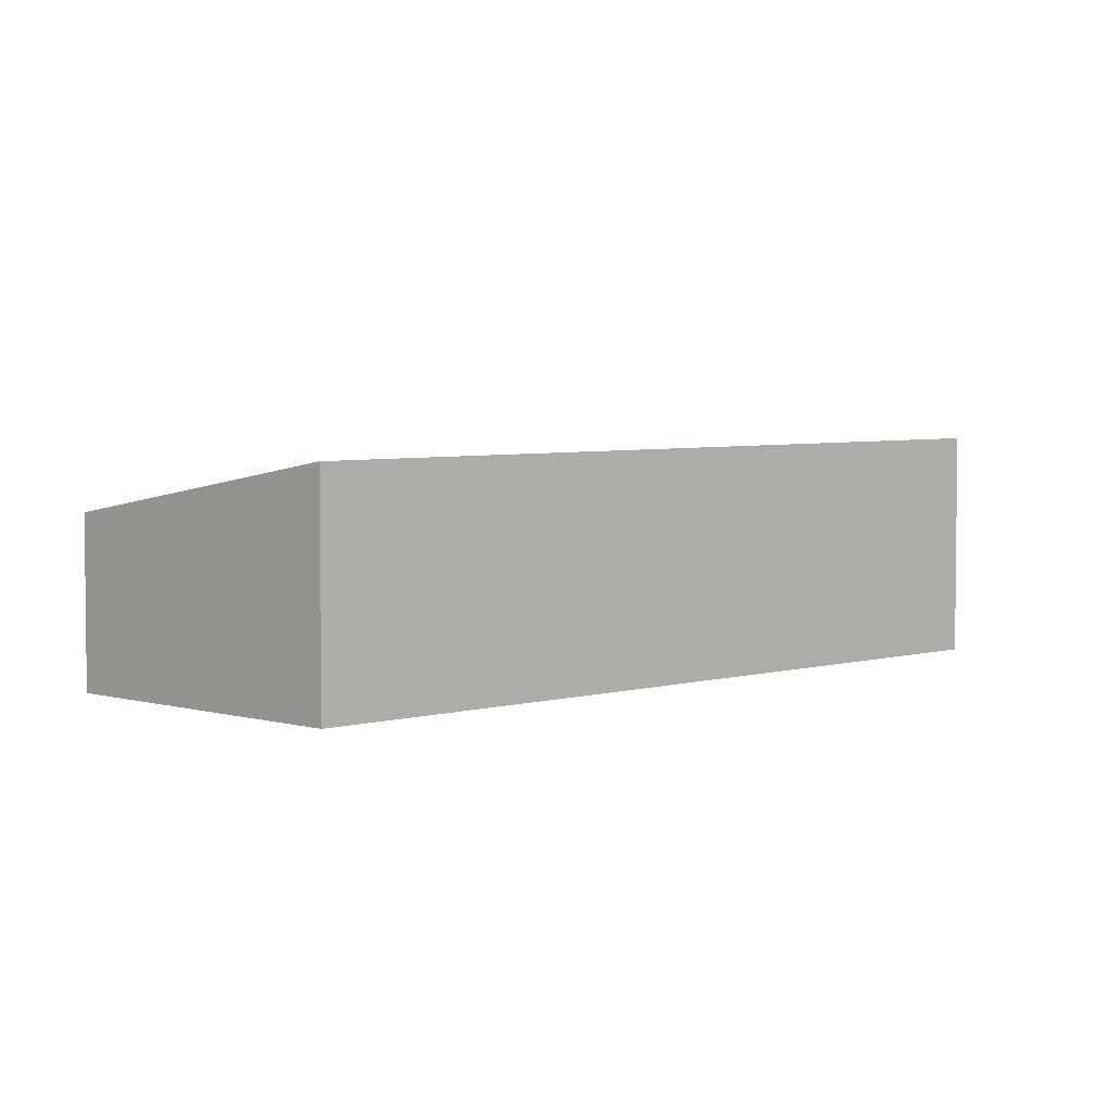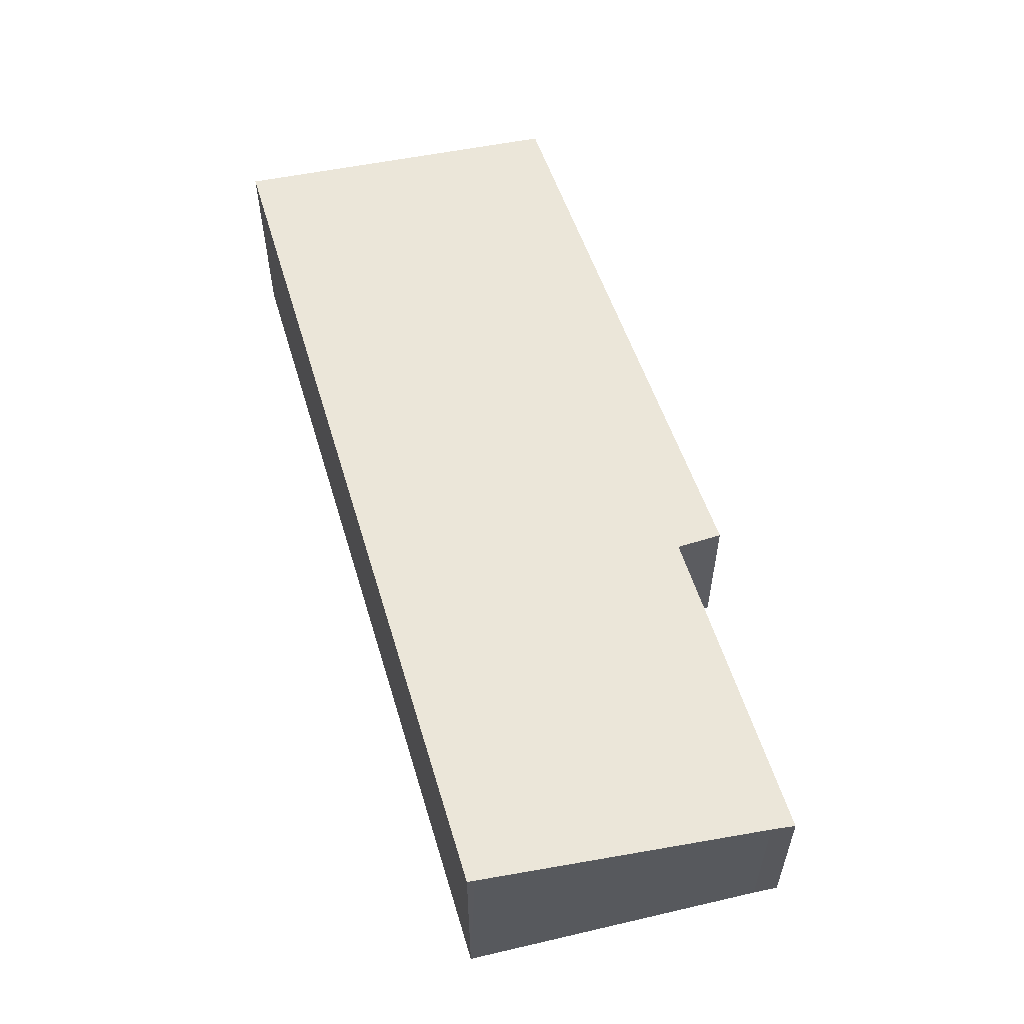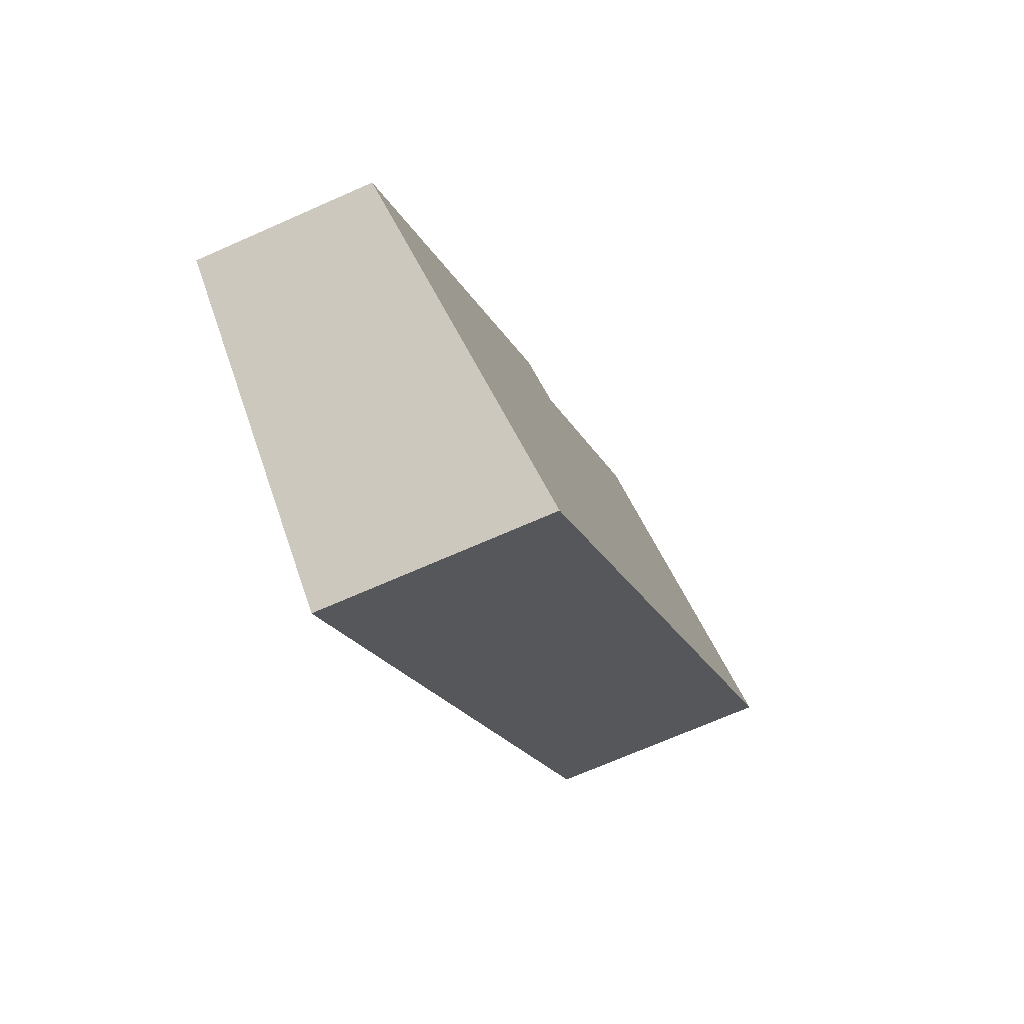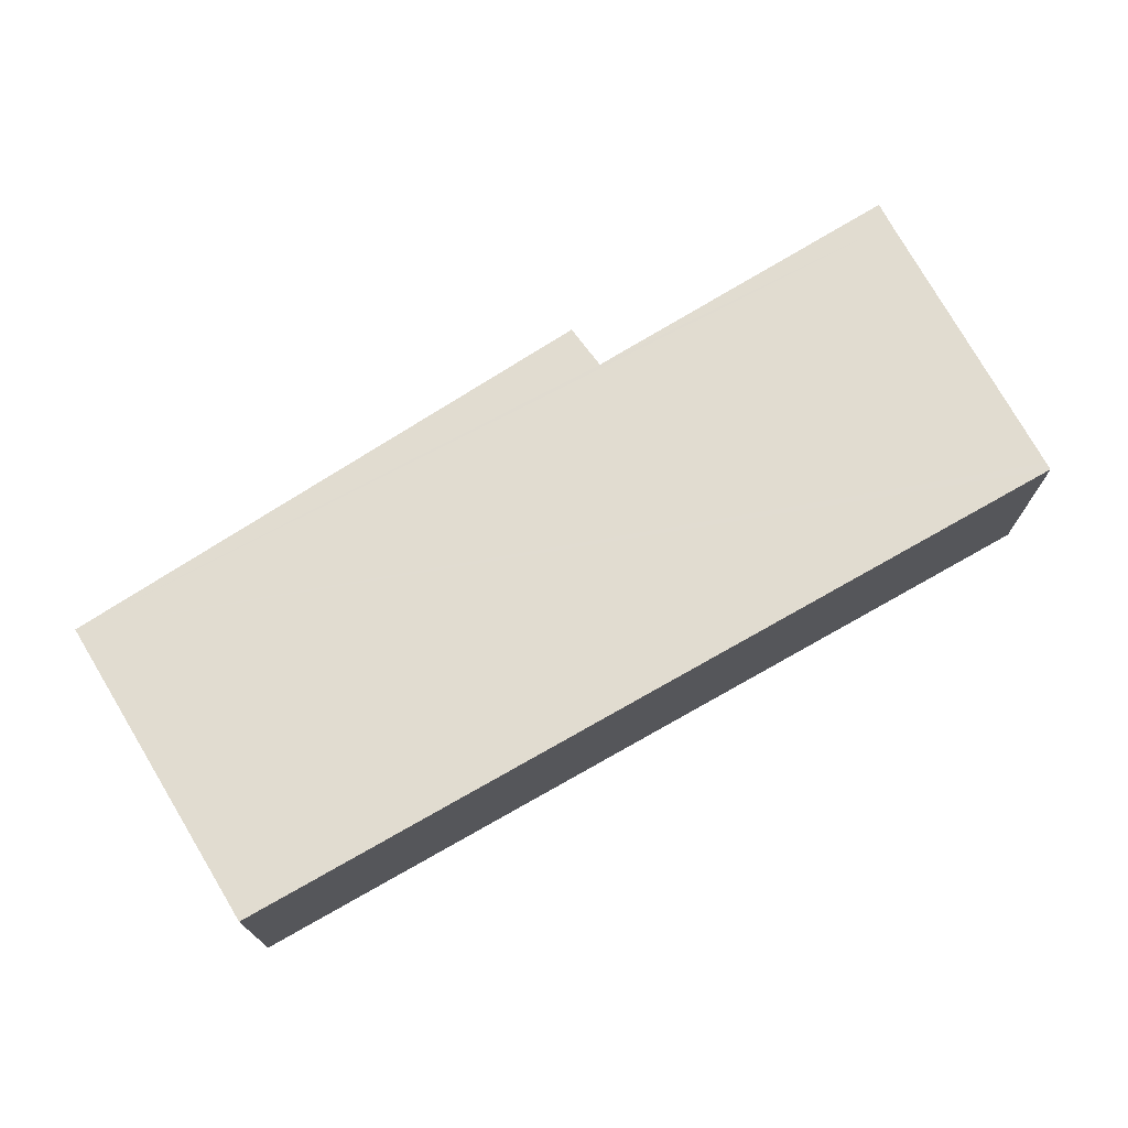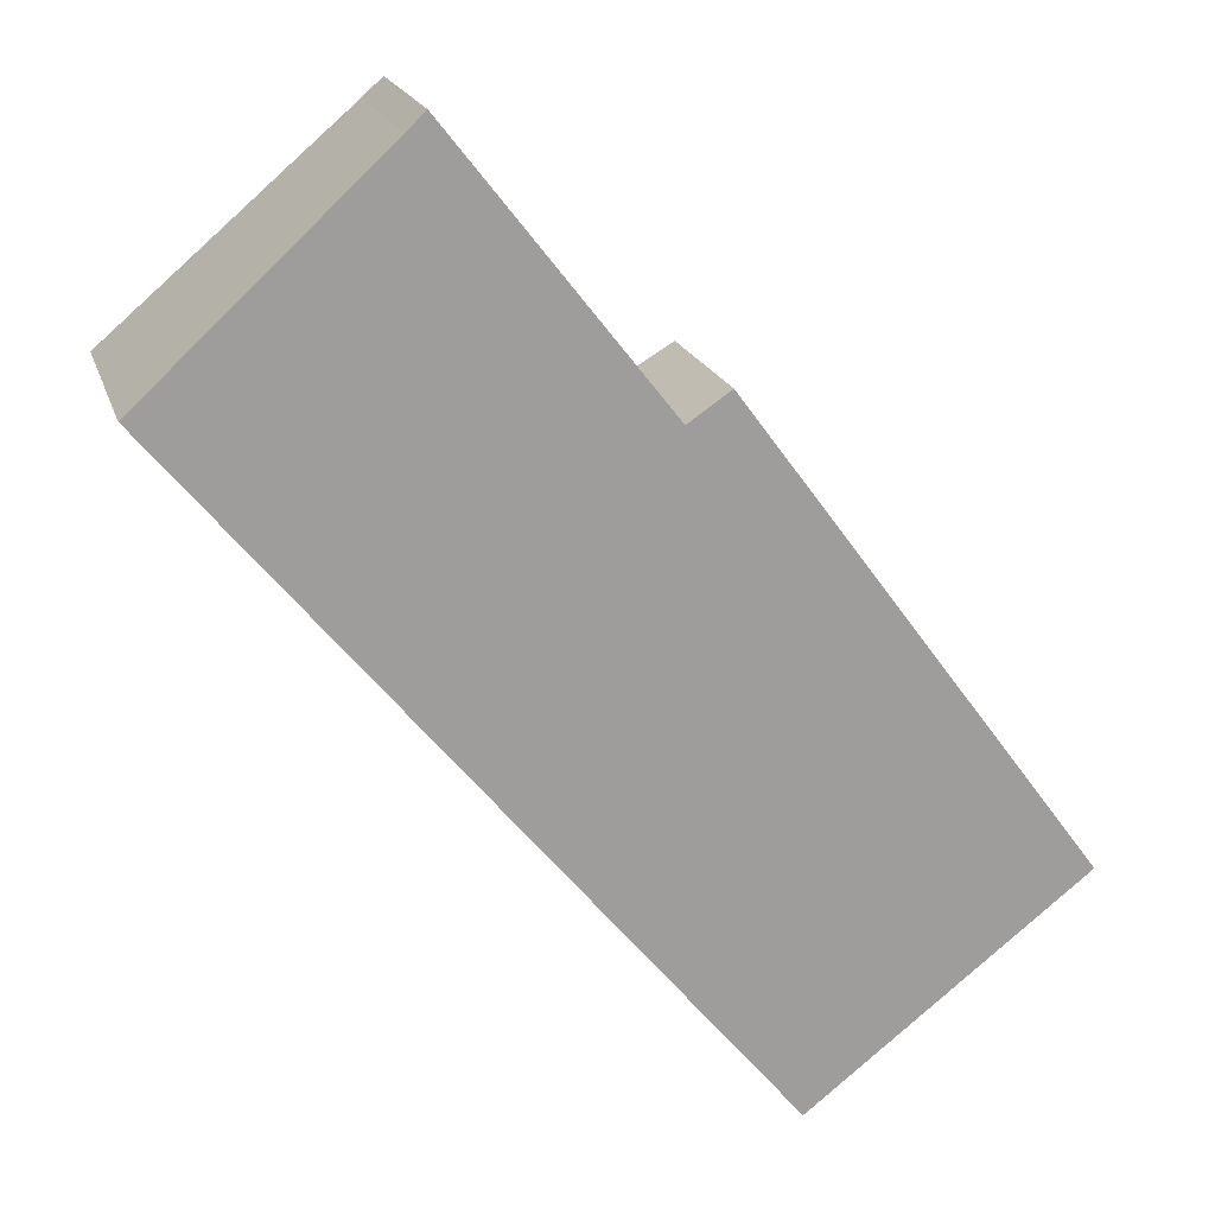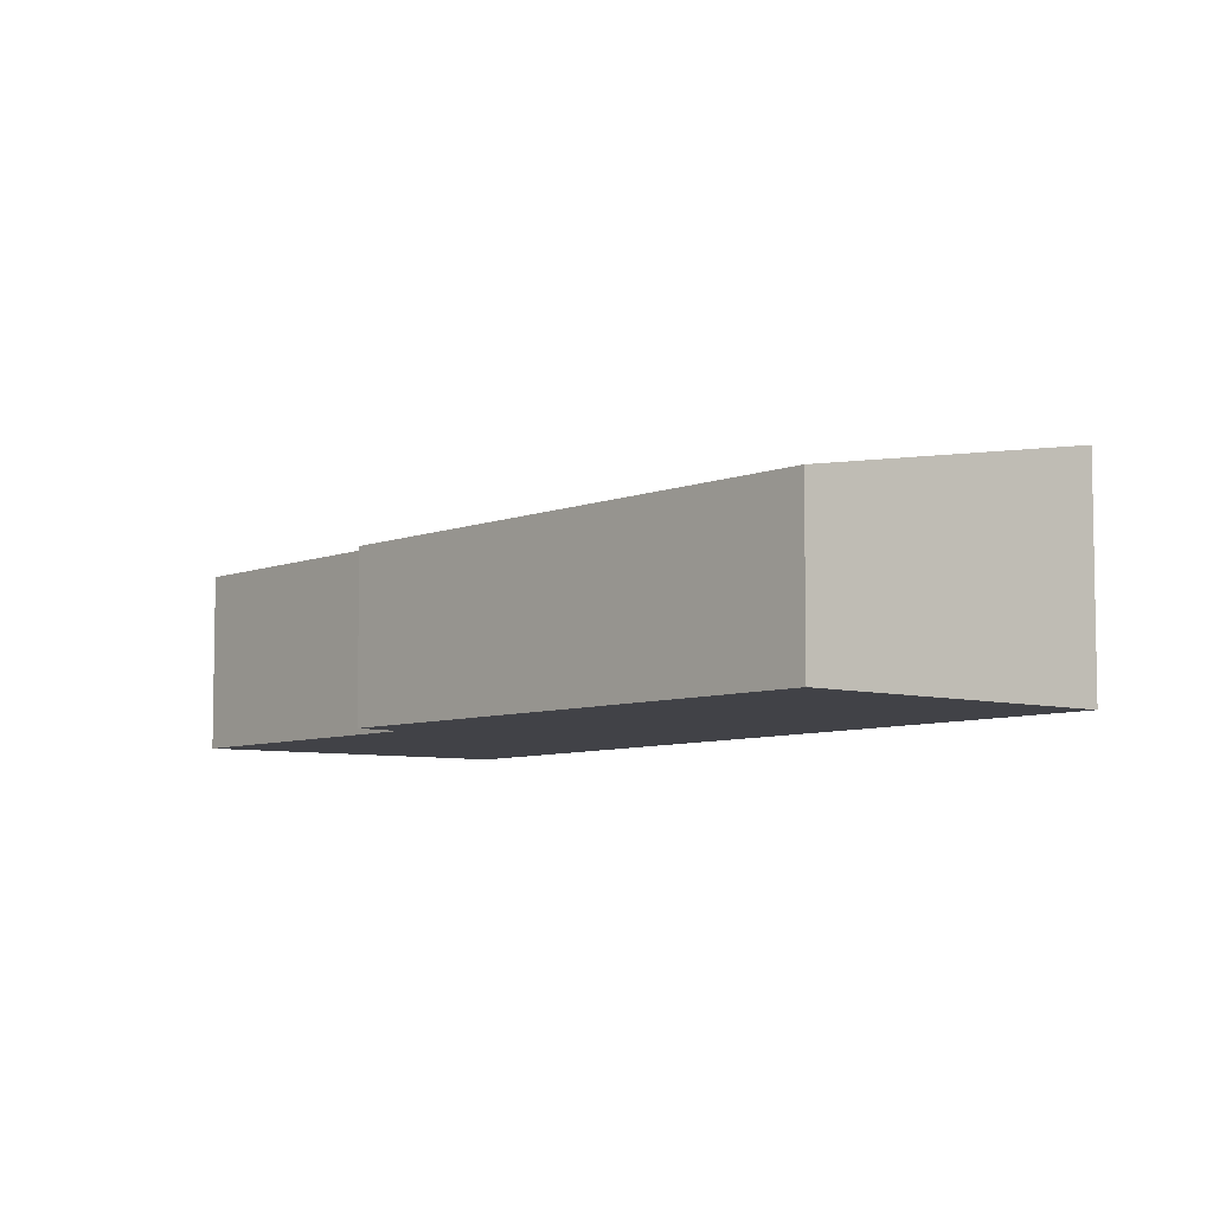
<metadata>
{"format":"obj","ext":"obj","renderer":"f3d","projection":"perspective","resolution":1024,"background":"white","views":[{"elev":4.0,"azim":-173.8,"up":"+Y"},{"elev":60.4,"azim":-56.4,"up":"+Y"},{"elev":-68.4,"azim":114.1,"up":"+Z"},{"elev":74.9,"azim":-159.3,"up":"+Y"},{"elev":19.0,"azim":-15.1,"up":"+Z"},{"elev":-6.8,"azim":102.2,"up":"+Y"}]}
</metadata>
<code>
v  1.057 2.289 -1.267
v  8.281 1.689 -4.66
v  5.619 2.235 -6.732
v  0 2.302 1.41e-16
v  0.058 2.289 0.053
v  2.25 1.808 2.082
v  4.474 1.759 -0.345
v  2.447 1.768 2.236
v  2.431 1.768 2.257
v  4.878 1.68 -0.07
v  0 0 0
v  2.25 -1.275e-16 2.082
v  0.058 -3.245e-18 0.053
v  2.431 -1.382e-16 2.257
v  4.474 2.113e-17 -0.345
v  4.878 4.286e-18 -0.07
v  2.447 -1.369e-16 2.236
v  8.281 2.853e-16 -4.66
v  5.619 4.122e-16 -6.732
v  1.057 7.758e-17 -1.267
g defaultobject
f 1 2 3
f 2 1 4
f 2 4 5
f 2 5 6
f 2 6 7
f 7 6 8
f 8 6 9
f 10 2 7
f 11 5 4
f 5 11 6
f 6 11 12
f 12 11 13
f 12 9 6
f 9 12 14
f 15 10 7
f 10 15 16
f 14 8 9
f 8 14 7
f 7 14 15
f 15 14 17
f 10 18 2
f 18 10 16
f 2 19 3
f 19 2 18
f 1 11 4
f 11 1 20
f 20 1 3
f 20 3 19
f 17 12 13
f 12 17 14
f 16 19 18
f 19 16 15
f 19 15 20
f 20 15 17
f 20 17 11
f 11 17 13

</code>
